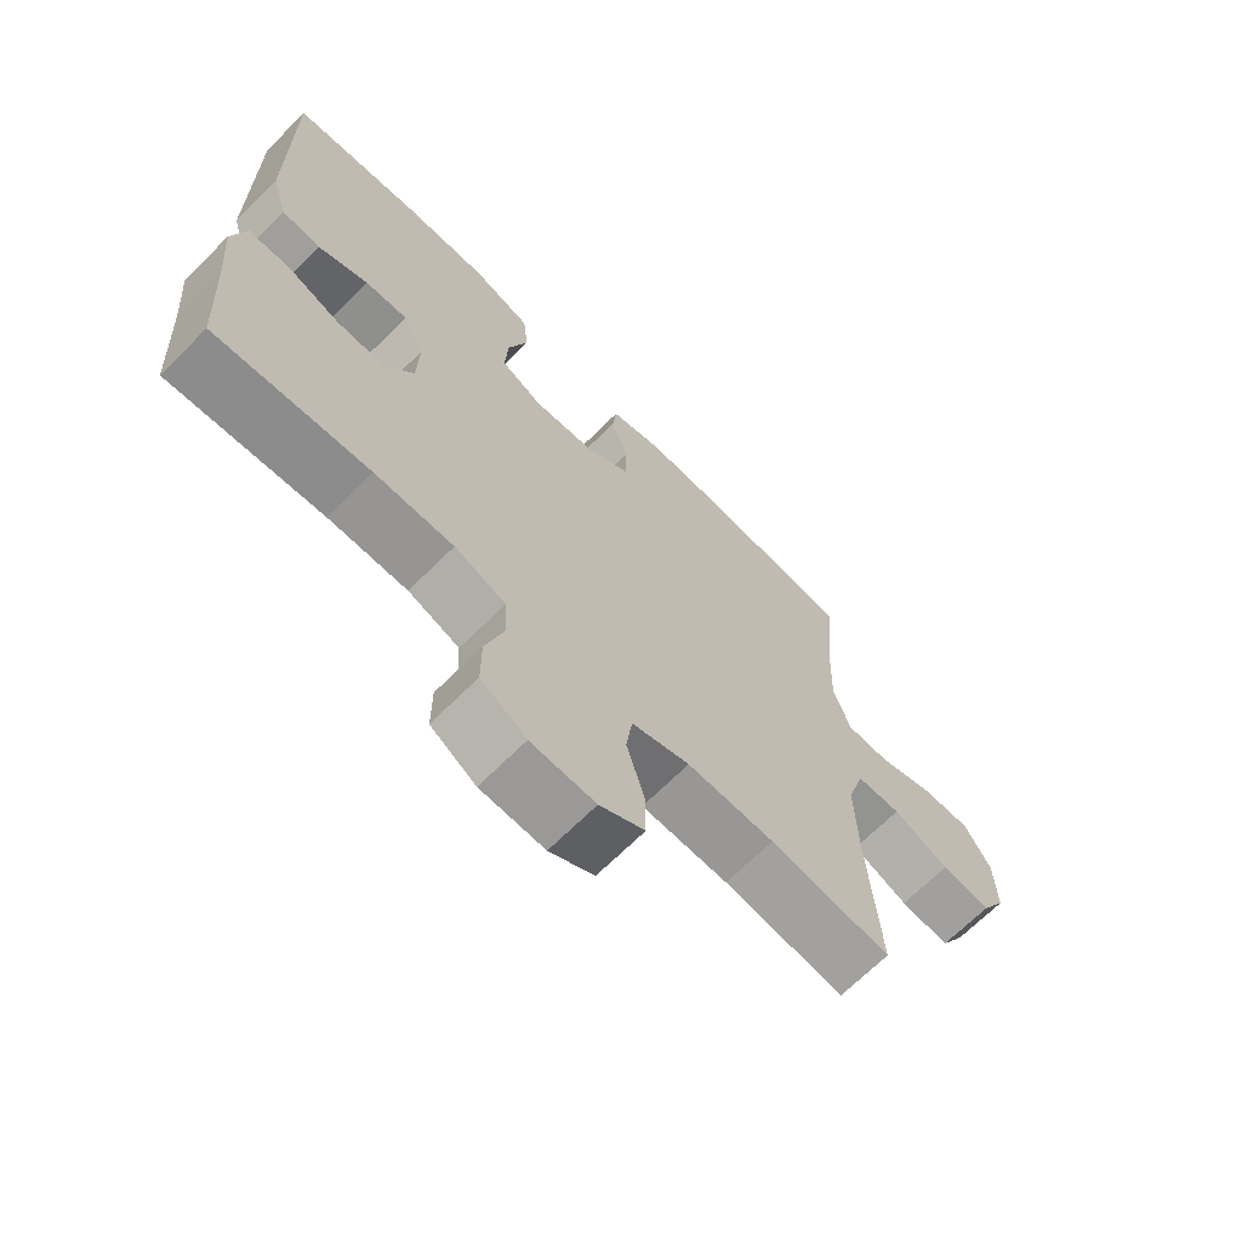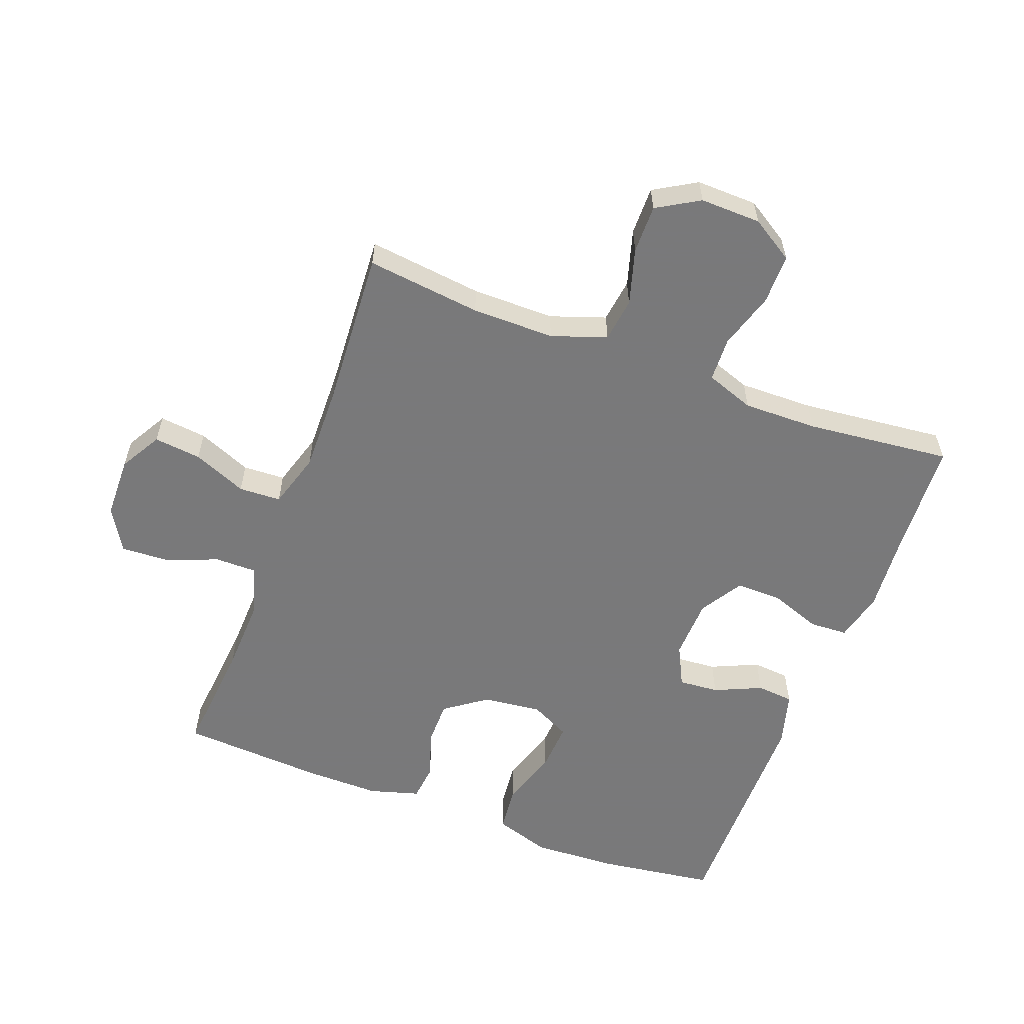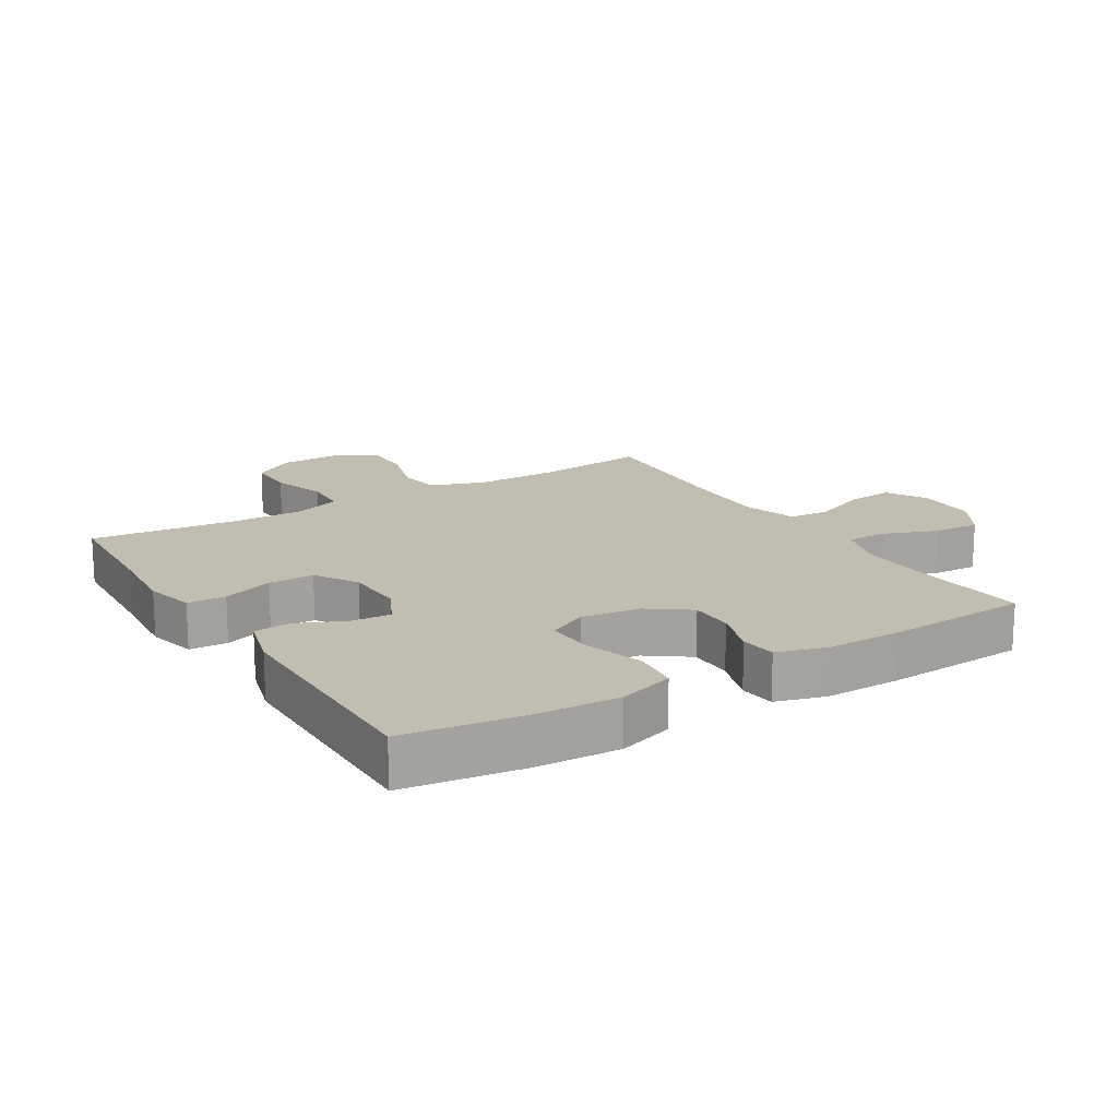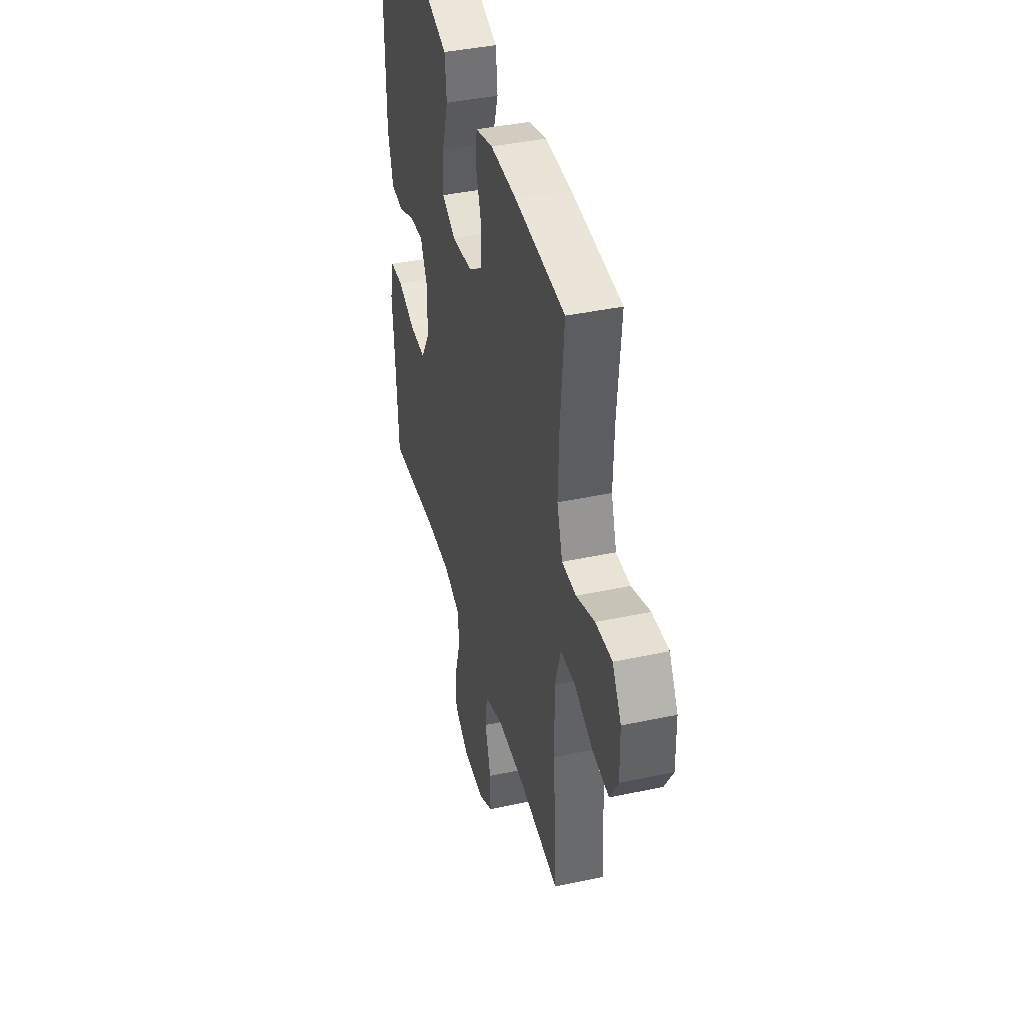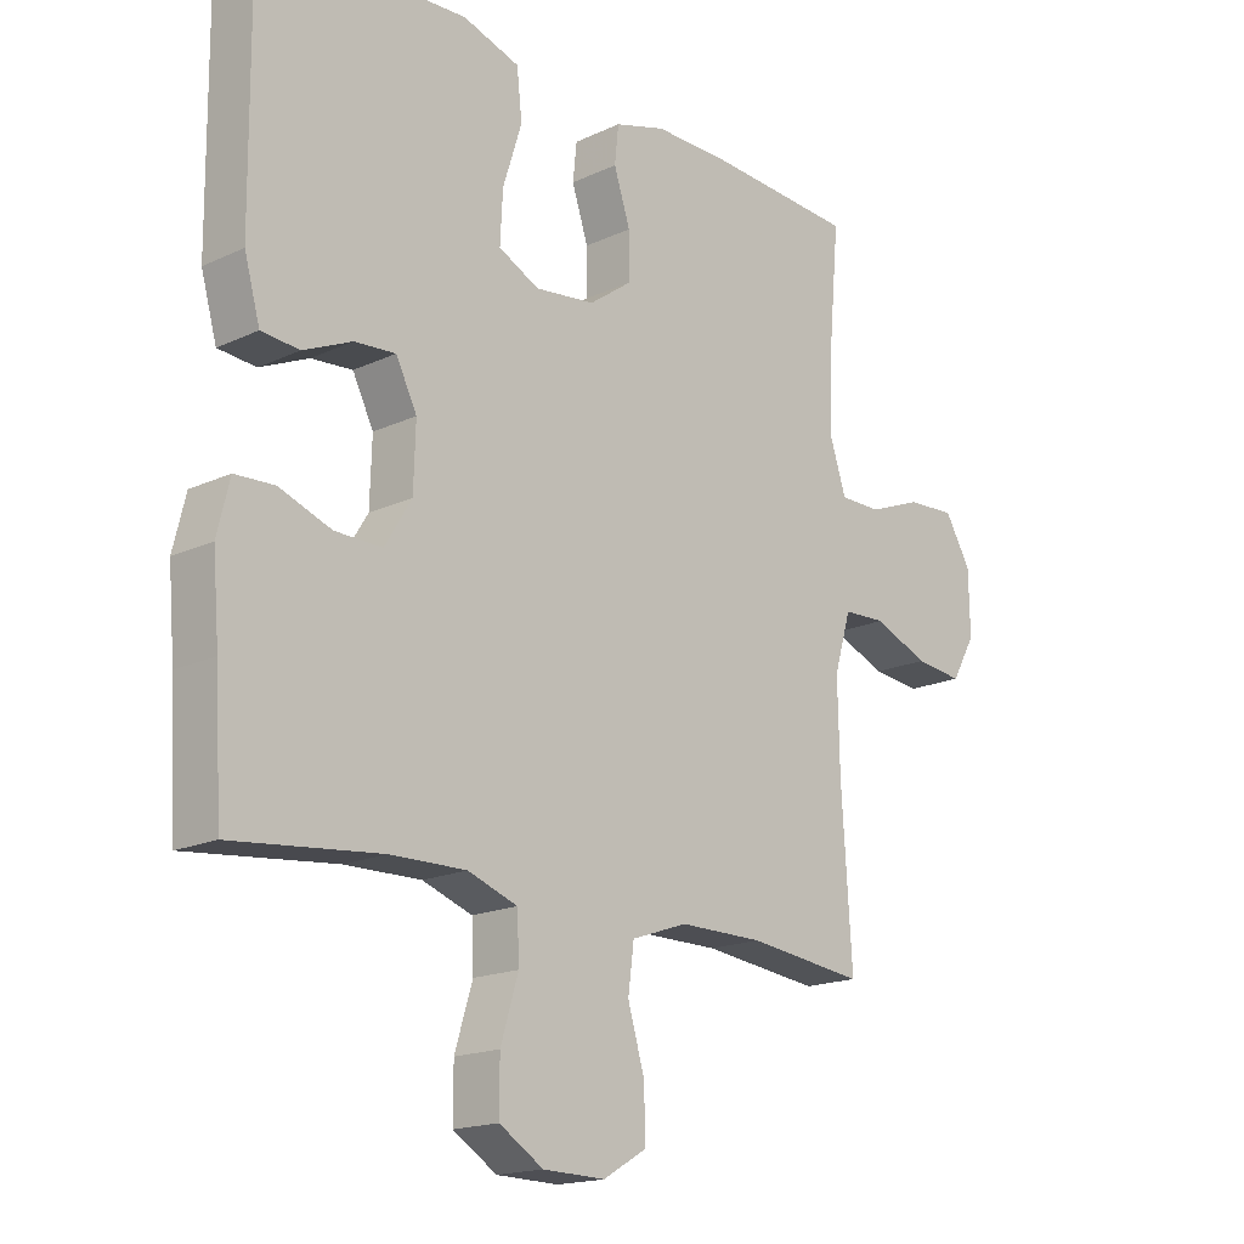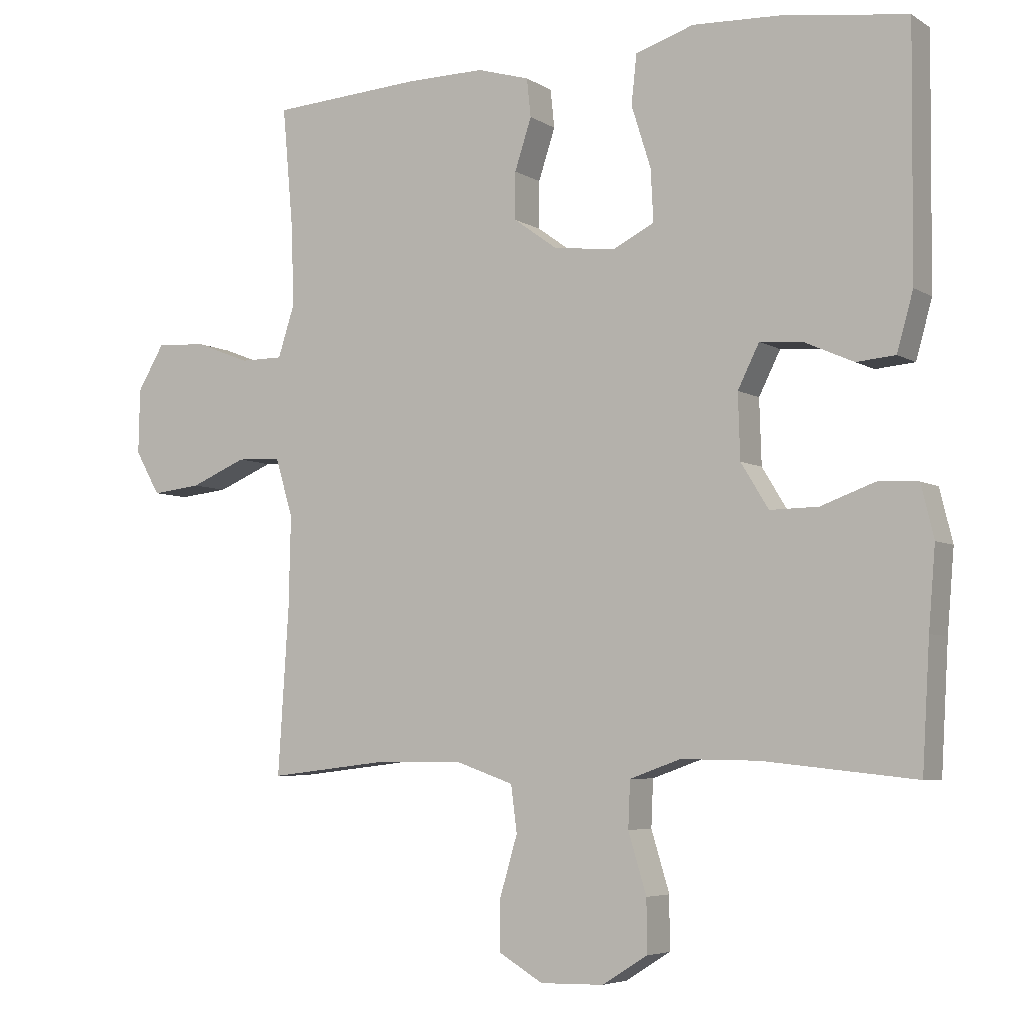
<metadata>
{"format":"obj","ext":"obj","renderer":"f3d","projection":"perspective","resolution":1024,"background":"white","views":[{"elev":-68.2,"azim":-45.1,"up":"+Z"},{"elev":-57.8,"azim":159.3,"up":"+Y"},{"elev":16.7,"azim":-31.5,"up":"+Y"},{"elev":41.1,"azim":75.4,"up":"+Z"},{"elev":-17.4,"azim":-47.3,"up":"+Z"},{"elev":-5.4,"azim":-150.3,"up":"+Z"}]}
</metadata>
<code>
v -0.5 0.07 -0.5
v -0.511 0.07 -0.314
v -0.521 0.07 -0.195
v -0.502 0.07 -0.117
v -0.442 0.07 -0.114
v -0.362 0.07 -0.143
v -0.29 0.07 -0.144
v -0.249 0.07 -0.077
v -0.246 0.07 0.019
v -0.278 0.07 0.083
v -0.341 0.07 0.078
v -0.415 0.07 0.045
v -0.473 0.07 0.05
v -0.497 0.07 0.136
v -0.5 0.07 0.5
v -0.313 0.07 0.526
v -0.183 0.07 0.532
v -0.096 0.07 0.504
v -0.088 0.07 0.431
v -0.117 0.07 0.339
v -0.121 0.07 0.262
v -0.059 0.07 0.231
v 0.033 0.07 0.242
v 0.098 0.07 0.289
v 0.098 0.07 0.359
v 0.073 0.07 0.435
v 0.079 0.07 0.492
v 0.157 0.07 0.515
v 0.275 0.07 0.514
v 0.5 0.07 0.5
v 0.484 0.07 0.321
v 0.48 0.07 0.2
v 0.505 0.07 0.123
v 0.569 0.07 0.123
v 0.652 0.07 0.155
v 0.726 0.07 0.159
v 0.766 0.07 0.092
v 0.768 0.07 -0.005
v 0.731 0.07 -0.07
v 0.657 0.07 -0.062
v 0.573 0.07 -0.027
v 0.507 0.07 -0.03
v 0.481 0.07 -0.117
v 0.484 0.07 -0.252
v 0.5 0.07 -0.5
v 0.32 0.07 -0.479
v 0.191 0.07 -0.479
v 0.105 0.07 -0.509
v 0.096 0.07 -0.578
v 0.122 0.07 -0.666
v 0.123 0.07 -0.742
v 0.057 0.07 -0.781
v -0.038 0.07 -0.779
v -0.105 0.07 -0.737
v -0.105 0.07 -0.659
v -0.078 0.07 -0.57
v -0.081 0.07 -0.501
v -0.157 0.07 -0.474
v -0.273 0.07 -0.476
v -0.5 0 -0.5
v -0.511 0 -0.314
v -0.521 0 -0.195
v -0.502 0 -0.117
v -0.442 0 -0.114
v -0.362 0 -0.143
v -0.29 0 -0.144
v -0.249 0 -0.077
v -0.246 0 0.019
v -0.278 0 0.083
v -0.341 0 0.078
v -0.415 0 0.045
v -0.473 0 0.05
v -0.497 0 0.136
v -0.5 0 0.5
v -0.313 0 0.526
v -0.183 0 0.532
v -0.096 0 0.504
v -0.088 0 0.431
v -0.117 0 0.339
v -0.121 0 0.262
v -0.059 0 0.231
v 0.033 0 0.242
v 0.098 0 0.289
v 0.098 0 0.359
v 0.073 0 0.435
v 0.079 0 0.492
v 0.157 0 0.515
v 0.275 0 0.514
v 0.5 0 0.5
v 0.484 0 0.321
v 0.48 0 0.2
v 0.505 0 0.123
v 0.569 0 0.123
v 0.652 0 0.155
v 0.726 0 0.159
v 0.766 0 0.092
v 0.768 0 -0.005
v 0.731 0 -0.07
v 0.657 0 -0.062
v 0.573 0 -0.027
v 0.507 0 -0.03
v 0.481 0 -0.117
v 0.484 0 -0.252
v 0.5 0 -0.5
v 0.32 0 -0.479
v 0.191 0 -0.479
v 0.105 0 -0.509
v 0.096 0 -0.578
v 0.122 0 -0.666
v 0.123 0 -0.742
v 0.057 0 -0.781
v -0.038 0 -0.779
v -0.105 0 -0.737
v -0.105 0 -0.659
v -0.078 0 -0.57
v -0.081 0 -0.501
v -0.157 0 -0.474
v -0.273 0 -0.476
f 53 54 55 56
f 53 56 57
f 52 53 57
f 49 50 51 52
f 48 49 52 57
f 47 48 57 58
f 44 45 46
f 43 44 46 47
f 42 43 47 58
f 38 39 40 41
f 38 41 42
f 37 38 42
f 34 35 36 37
f 33 34 37 42
f 32 33 42 58
f 28 29 30 31
f 25 26 27 28
f 24 25 28 31
f 23 24 31 32
f 17 18 19 20
f 17 20 21
f 16 17 21
f 15 16 21
f 14 15 21
f 11 12 13 14
f 10 11 14 21
f 9 10 21 22
f 3 4 5 6
f 2 3 6 7
f 59 1 2 7
f 58 59 7 8
f 22 23 32 58
f 8 9 22 58
f 115 114 113 112
f 116 115 112
f 116 112 111
f 111 110 109 108
f 116 111 108 107
f 117 116 107 106
f 105 104 103
f 106 105 103 102
f 117 106 102 101
f 100 99 98 97
f 101 100 97
f 101 97 96
f 96 95 94 93
f 101 96 93 92
f 117 101 92 91
f 90 89 88 87
f 87 86 85 84
f 90 87 84 83
f 91 90 83 82
f 79 78 77 76
f 80 79 76
f 80 76 75
f 80 75 74
f 80 74 73
f 73 72 71 70
f 80 73 70 69
f 81 80 69 68
f 65 64 63 62
f 66 65 62 61
f 66 61 60 118
f 67 66 118 117
f 117 91 82 81
f 117 81 68 67
f 1 60 61 2
f 2 61 62 3
f 3 62 63 4
f 4 63 64 5
f 5 64 65 6
f 6 65 66 7
f 7 66 67 8
f 8 67 68 9
f 9 68 69 10
f 10 69 70 11
f 11 70 71 12
f 12 71 72 13
f 13 72 73 14
f 14 73 74 15
f 15 74 75 16
f 16 75 76 17
f 17 76 77 18
f 18 77 78 19
f 19 78 79 20
f 20 79 80 21
f 21 80 81 22
f 22 81 82 23
f 23 82 83 24
f 24 83 84 25
f 25 84 85 26
f 26 85 86 27
f 27 86 87 28
f 28 87 88 29
f 29 88 89 30
f 30 89 90 31
f 31 90 91 32
f 32 91 92 33
f 33 92 93 34
f 34 93 94 35
f 35 94 95 36
f 36 95 96 37
f 37 96 97 38
f 38 97 98 39
f 39 98 99 40
f 40 99 100 41
f 41 100 101 42
f 42 101 102 43
f 43 102 103 44
f 44 103 104 45
f 45 104 105 46
f 46 105 106 47
f 47 106 107 48
f 48 107 108 49
f 49 108 109 50
f 50 109 110 51
f 51 110 111 52
f 52 111 112 53
f 53 112 113 54
f 54 113 114 55
f 55 114 115 56
f 56 115 116 57
f 57 116 117 58
f 58 117 118 59
f 59 118 60 1

</code>
